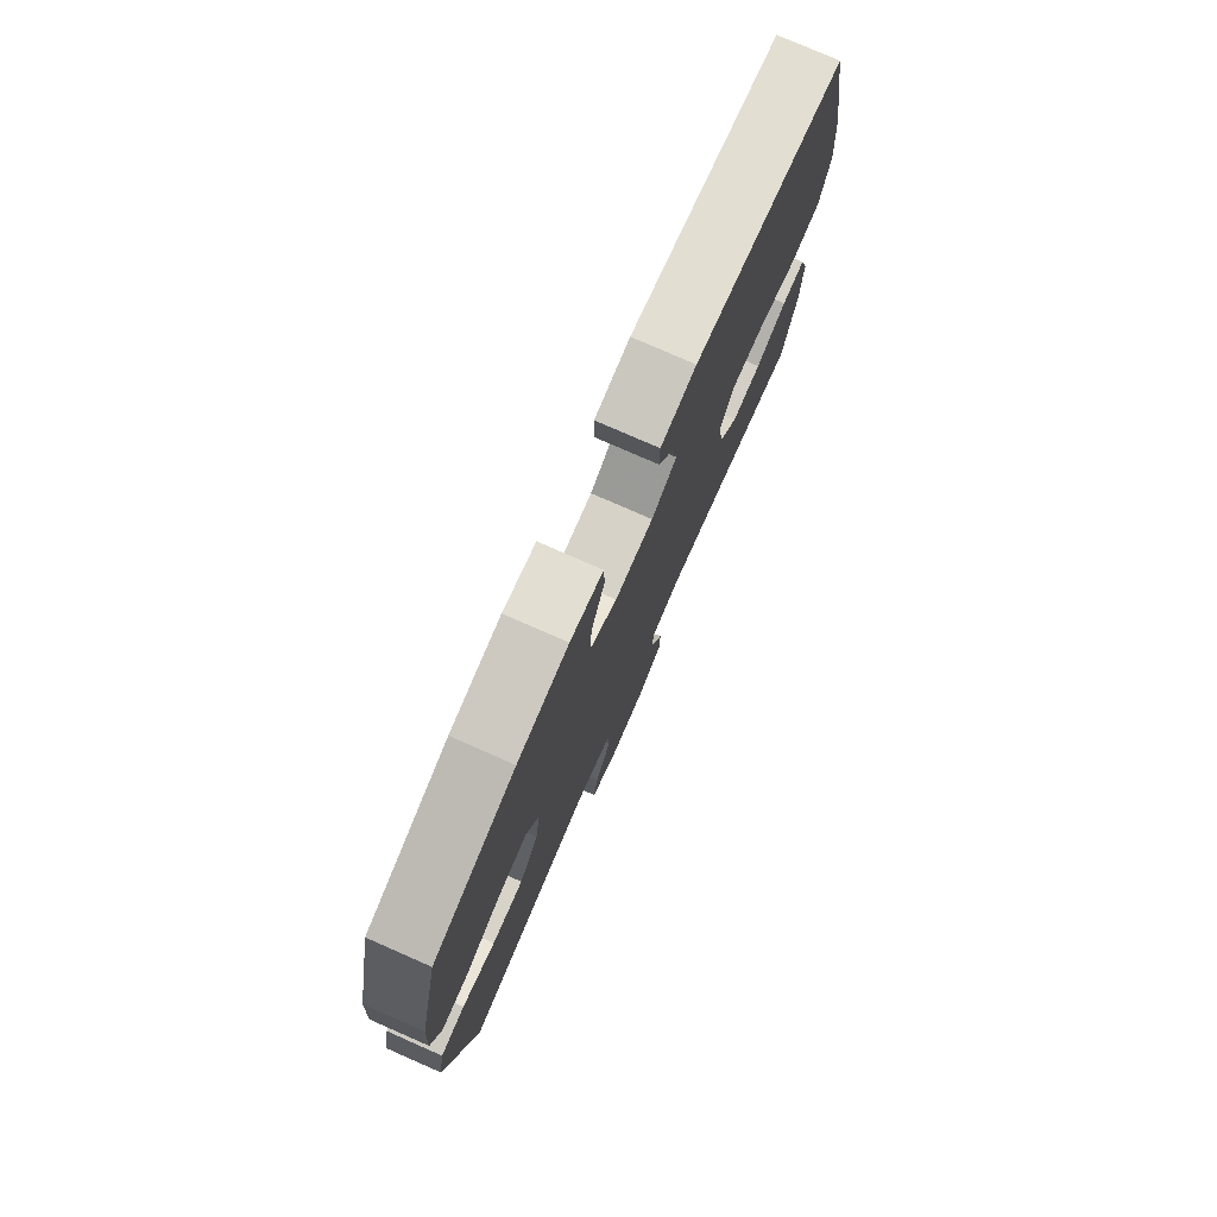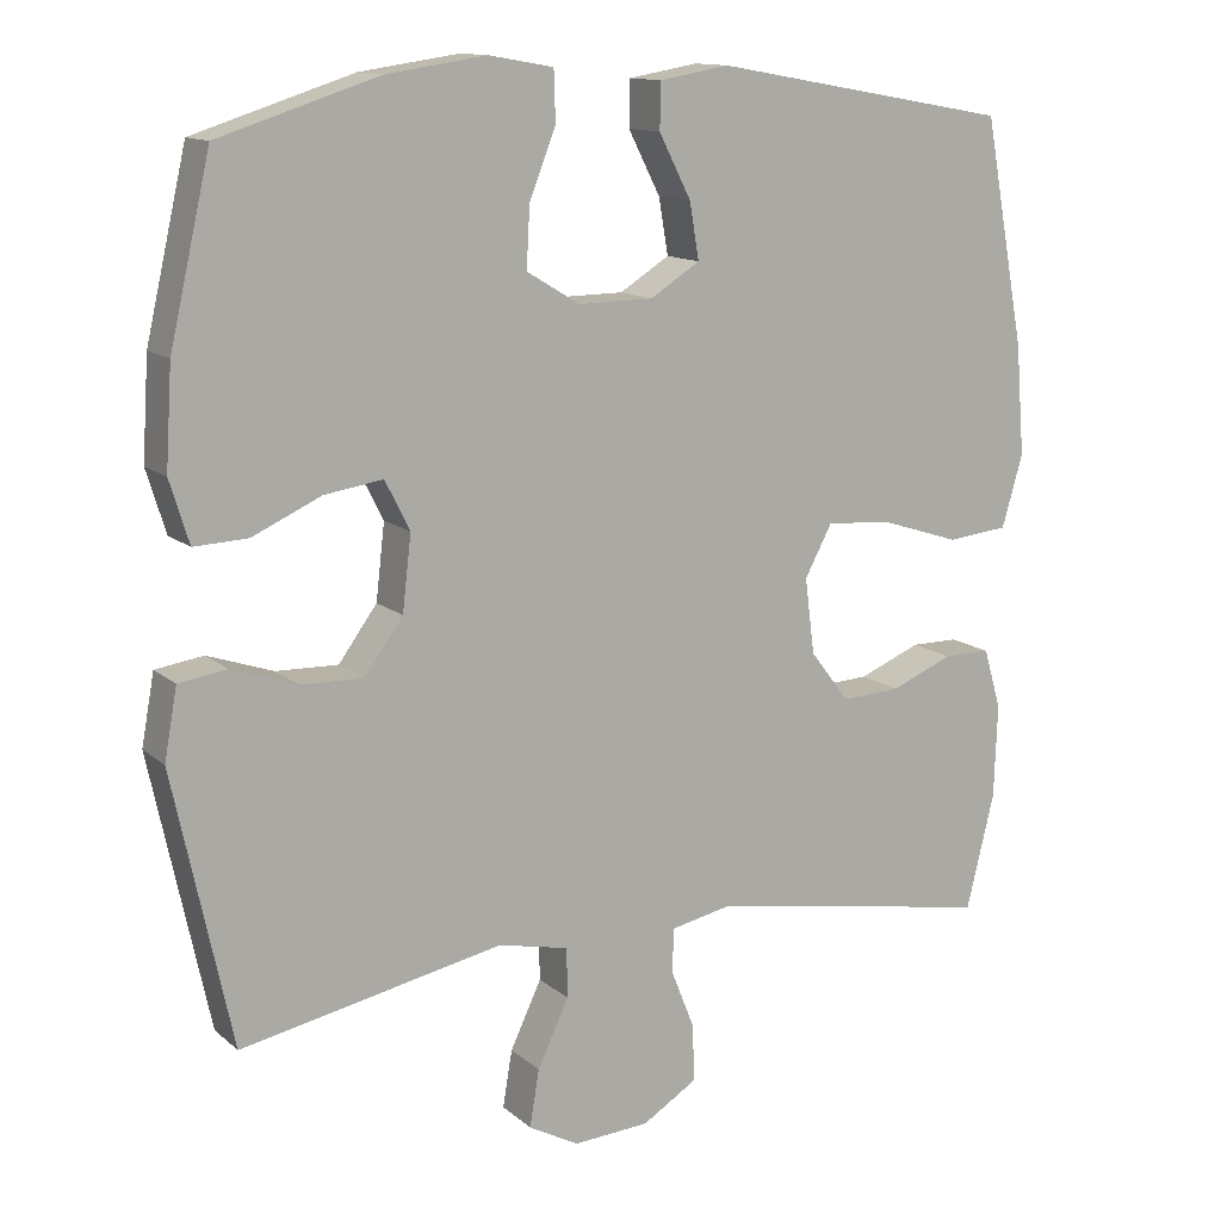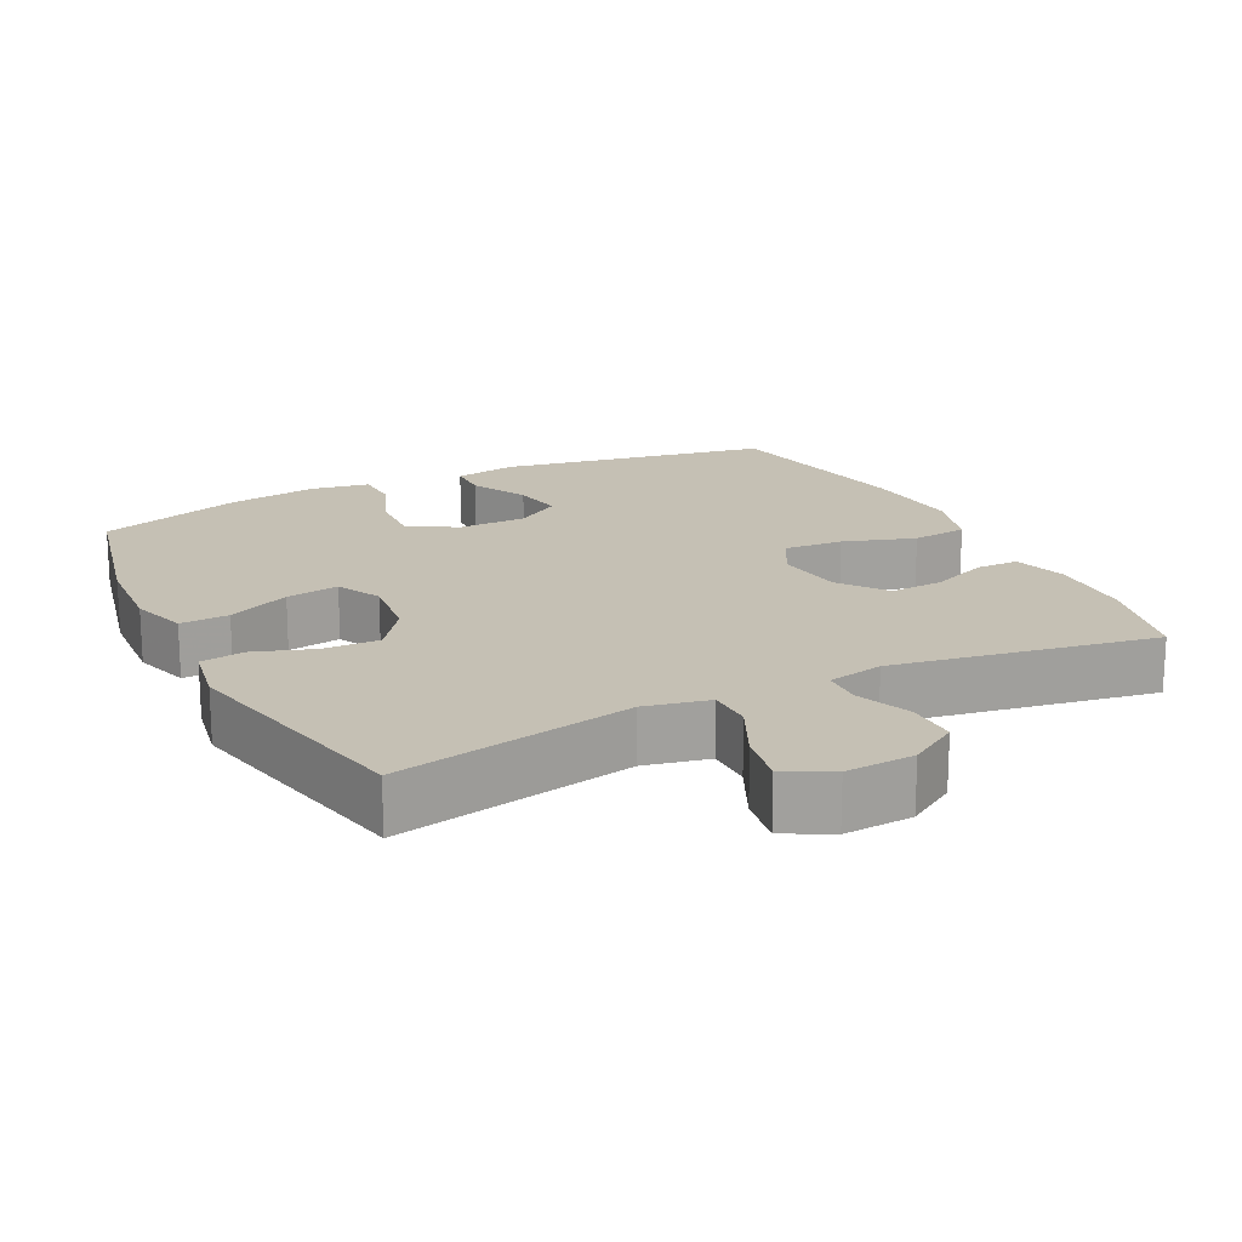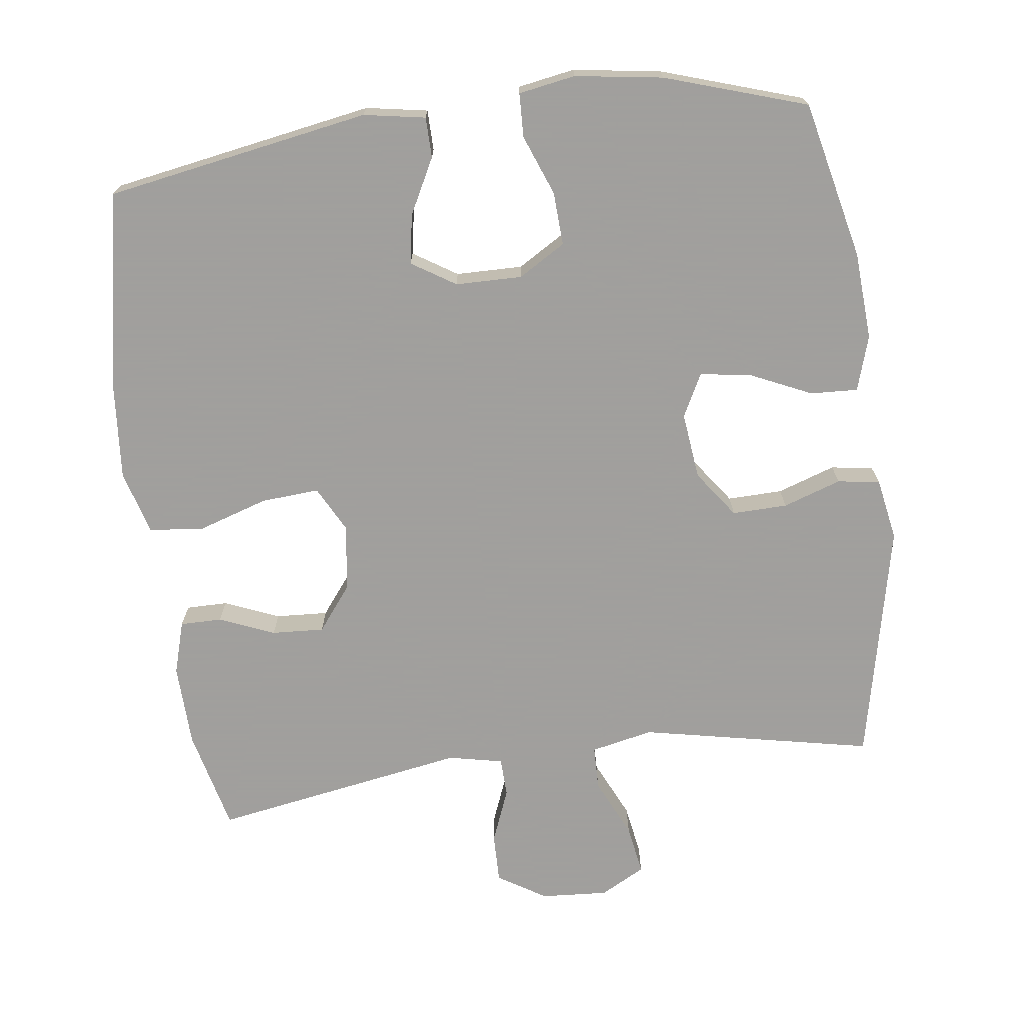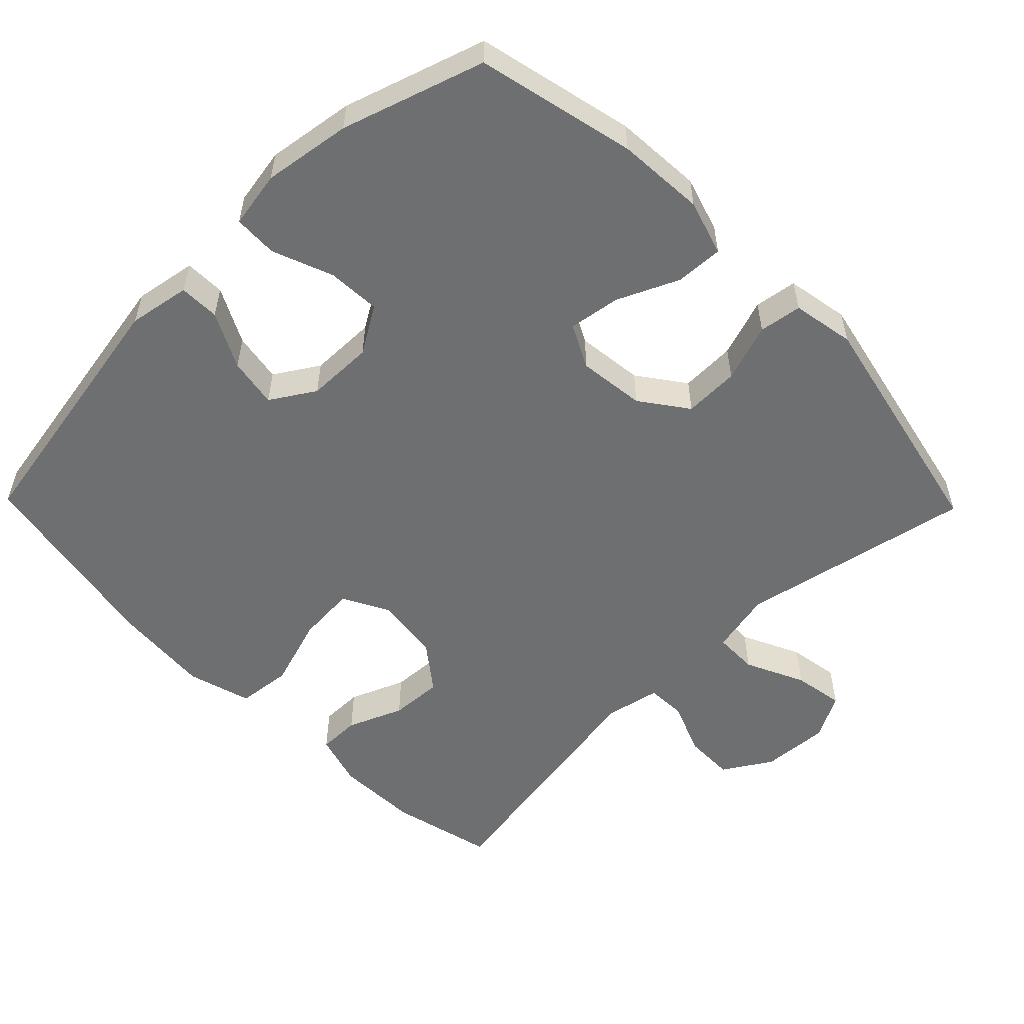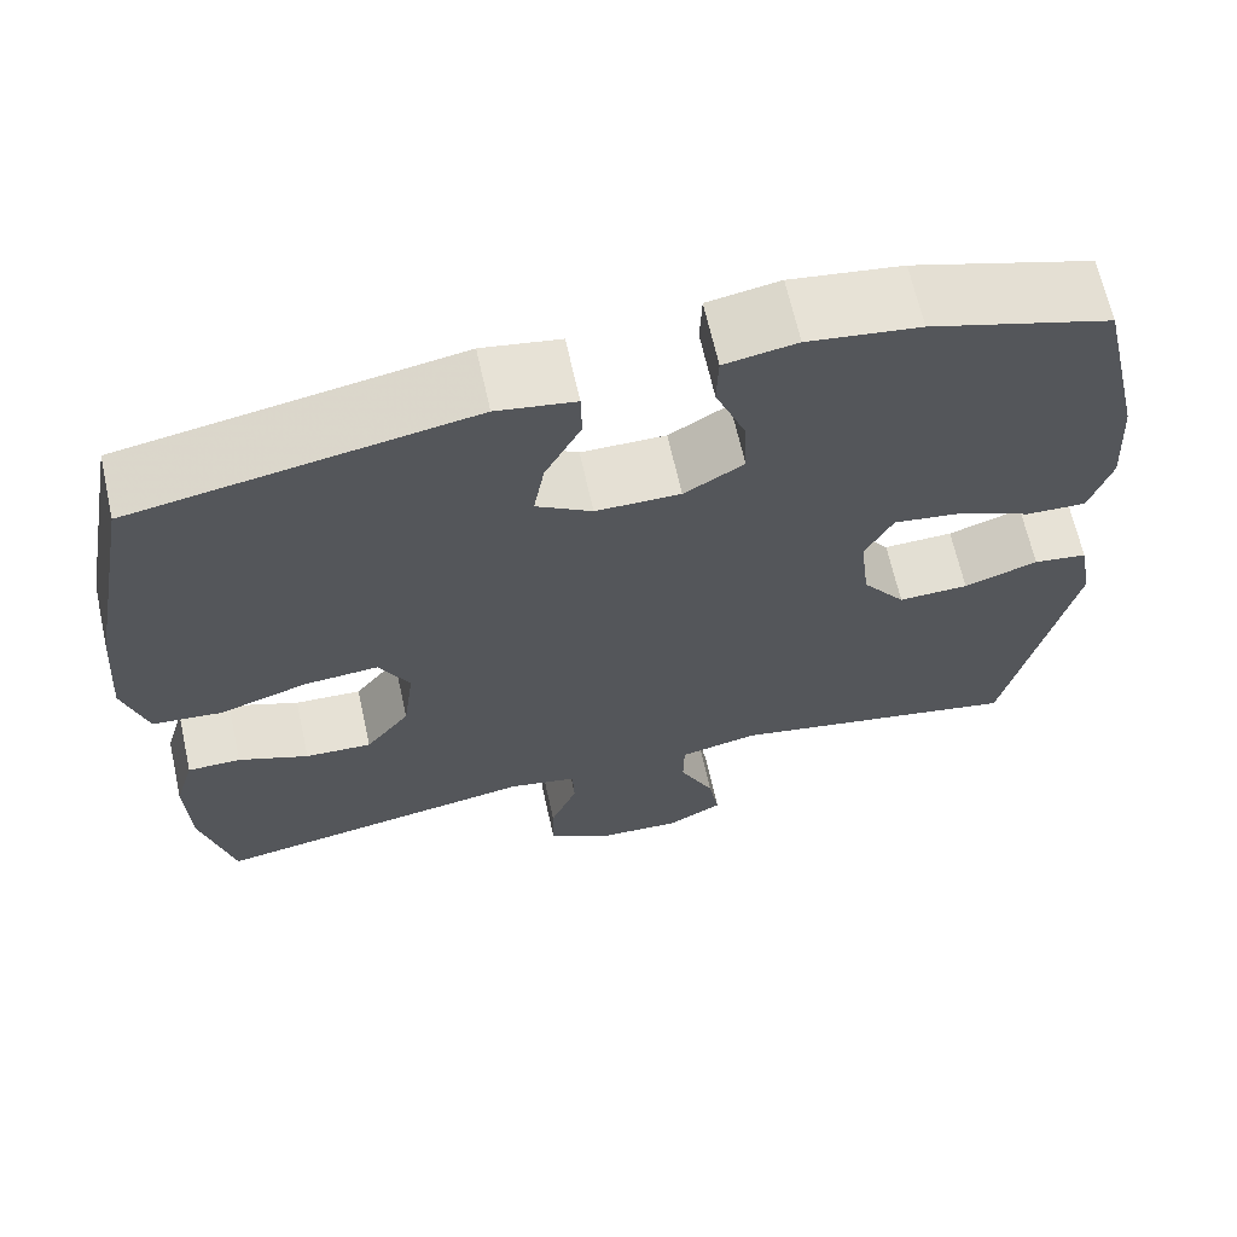
<metadata>
{"format":"obj","ext":"obj","renderer":"f3d","projection":"perspective","resolution":1024,"background":"white","views":[{"elev":77.9,"azim":113.7,"up":"+Z"},{"elev":12.9,"azim":150.7,"up":"+Z"},{"elev":18.2,"azim":153.4,"up":"+Y"},{"elev":-71.5,"azim":7.3,"up":"+Y"},{"elev":-54.5,"azim":44.3,"up":"+Y"},{"elev":66.1,"azim":-12.6,"up":"+Z"}]}
</metadata>
<code>
v 0.5 0.07 -0.5
v 0.172 0.07 -0.434
v 0.084 0.07 -0.453
v 0.083 0.07 -0.515
v 0.122 0.07 -0.598
v 0.134 0.07 -0.669
v 0.071 0.07 -0.703
v -0.024 0.07 -0.697
v -0.092 0.07 -0.655
v -0.091 0.07 -0.585
v -0.061 0.07 -0.509
v -0.063 0.07 -0.454
v -0.14 0.07 -0.438
v -0.5 0.07 -0.5
v -0.535 0.07 -0.356
v -0.539 0.07 -0.239
v -0.517 0.07 -0.164
v -0.458 0.07 -0.164
v -0.38 0.07 -0.196
v -0.306 0.07 -0.2
v -0.257 0.07 -0.136
v -0.245 0.07 -0.042
v -0.279 0.07 0.022
v -0.361 0.07 0.016
v -0.46 0.07 -0.016
v -0.537 0.07 -0.008
v -0.563 0.07 0.082
v -0.552 0.07 0.219
v -0.5 0.07 0.5
v -0.127 0.07 0.566
v -0.04 0.07 0.551
v -0.039 0.07 0.494
v -0.079 0.07 0.416
v -0.091 0.07 0.346
v -0.029 0.07 0.307
v 0.065 0.07 0.306
v 0.131 0.07 0.346
v 0.127 0.07 0.421
v 0.094 0.07 0.506
v 0.096 0.07 0.568
v 0.176 0.07 0.582
v 0.3 0.07 0.564
v 0.5 0.07 0.5
v 0.551 0.07 0.277
v 0.559 0.07 0.153
v 0.535 0.07 0.075
v 0.468 0.07 0.078
v 0.382 0.07 0.117
v 0.309 0.07 0.128
v 0.278 0.07 0.067
v 0.289 0.07 -0.027
v 0.337 0.07 -0.093
v 0.415 0.07 -0.091
v 0.497 0.07 -0.063
v 0.557 0.07 -0.072
v 0.573 0.07 -0.16
v 0.5 0 -0.5
v 0.172 0 -0.434
v 0.084 0 -0.453
v 0.083 0 -0.515
v 0.122 0 -0.598
v 0.134 0 -0.669
v 0.071 0 -0.703
v -0.024 0 -0.697
v -0.092 0 -0.655
v -0.091 0 -0.585
v -0.061 0 -0.509
v -0.063 0 -0.454
v -0.14 0 -0.438
v -0.5 0 -0.5
v -0.535 0 -0.356
v -0.539 0 -0.239
v -0.517 0 -0.164
v -0.458 0 -0.164
v -0.38 0 -0.196
v -0.306 0 -0.2
v -0.257 0 -0.136
v -0.245 0 -0.042
v -0.279 0 0.022
v -0.361 0 0.016
v -0.46 0 -0.016
v -0.537 0 -0.008
v -0.563 0 0.082
v -0.552 0 0.219
v -0.5 0 0.5
v -0.127 0 0.566
v -0.04 0 0.551
v -0.039 0 0.494
v -0.079 0 0.416
v -0.091 0 0.346
v -0.029 0 0.307
v 0.065 0 0.306
v 0.131 0 0.346
v 0.127 0 0.421
v 0.094 0 0.506
v 0.096 0 0.568
v 0.176 0 0.582
v 0.3 0 0.564
v 0.5 0 0.5
v 0.551 0 0.277
v 0.559 0 0.153
v 0.535 0 0.075
v 0.468 0 0.078
v 0.382 0 0.117
v 0.309 0 0.128
v 0.278 0 0.067
v 0.289 0 -0.027
v 0.337 0 -0.093
v 0.415 0 -0.091
v 0.497 0 -0.063
v 0.557 0 -0.072
v 0.573 0 -0.16
f 56 1 2
f 55 56 2
f 54 55 2
f 53 54 2
f 52 53 2 3
f 51 52 3
f 50 51 3
f 46 47 48
f 45 46 48
f 44 45 48
f 43 44 48
f 42 43 48
f 41 42 48
f 40 41 48
f 39 40 48
f 38 39 48
f 37 38 48 49
f 36 37 49 50
f 31 32 33
f 30 31 33
f 29 30 33
f 28 29 33
f 27 28 33
f 26 27 33
f 25 26 33
f 24 25 33
f 23 24 33 34
f 22 23 34 35
f 17 18 19
f 16 17 19
f 15 16 19
f 14 15 19
f 13 14 19
f 12 13 19 20
f 9 10 11
f 8 9 11
f 7 8 11
f 6 7 11
f 5 6 11
f 4 5 11
f 3 4 11 12
f 50 3 12
f 36 50 12
f 35 36 12
f 22 35 12
f 21 22 12
f 12 20 21
f 58 57 112
f 58 112 111
f 58 111 110
f 58 110 109
f 59 58 109 108
f 59 108 107
f 59 107 106
f 104 103 102
f 104 102 101
f 104 101 100
f 104 100 99
f 104 99 98
f 104 98 97
f 104 97 96
f 104 96 95
f 104 95 94
f 105 104 94 93
f 106 105 93 92
f 89 88 87
f 89 87 86
f 89 86 85
f 89 85 84
f 89 84 83
f 89 83 82
f 89 82 81
f 89 81 80
f 90 89 80 79
f 91 90 79 78
f 75 74 73
f 75 73 72
f 75 72 71
f 75 71 70
f 75 70 69
f 76 75 69 68
f 67 66 65
f 67 65 64
f 67 64 63
f 67 63 62
f 67 62 61
f 67 61 60
f 68 67 60 59
f 68 59 106
f 68 106 92
f 68 92 91
f 68 91 78
f 68 78 77
f 77 76 68
f 1 57 58 2
f 2 58 59 3
f 3 59 60 4
f 4 60 61 5
f 5 61 62 6
f 6 62 63 7
f 7 63 64 8
f 8 64 65 9
f 9 65 66 10
f 10 66 67 11
f 11 67 68 12
f 12 68 69 13
f 13 69 70 14
f 14 70 71 15
f 15 71 72 16
f 16 72 73 17
f 17 73 74 18
f 18 74 75 19
f 19 75 76 20
f 20 76 77 21
f 21 77 78 22
f 22 78 79 23
f 23 79 80 24
f 24 80 81 25
f 25 81 82 26
f 26 82 83 27
f 27 83 84 28
f 28 84 85 29
f 29 85 86 30
f 30 86 87 31
f 31 87 88 32
f 32 88 89 33
f 33 89 90 34
f 34 90 91 35
f 35 91 92 36
f 36 92 93 37
f 37 93 94 38
f 38 94 95 39
f 39 95 96 40
f 40 96 97 41
f 41 97 98 42
f 42 98 99 43
f 43 99 100 44
f 44 100 101 45
f 45 101 102 46
f 46 102 103 47
f 47 103 104 48
f 48 104 105 49
f 49 105 106 50
f 50 106 107 51
f 51 107 108 52
f 52 108 109 53
f 53 109 110 54
f 54 110 111 55
f 55 111 112 56
f 56 112 57 1

</code>
